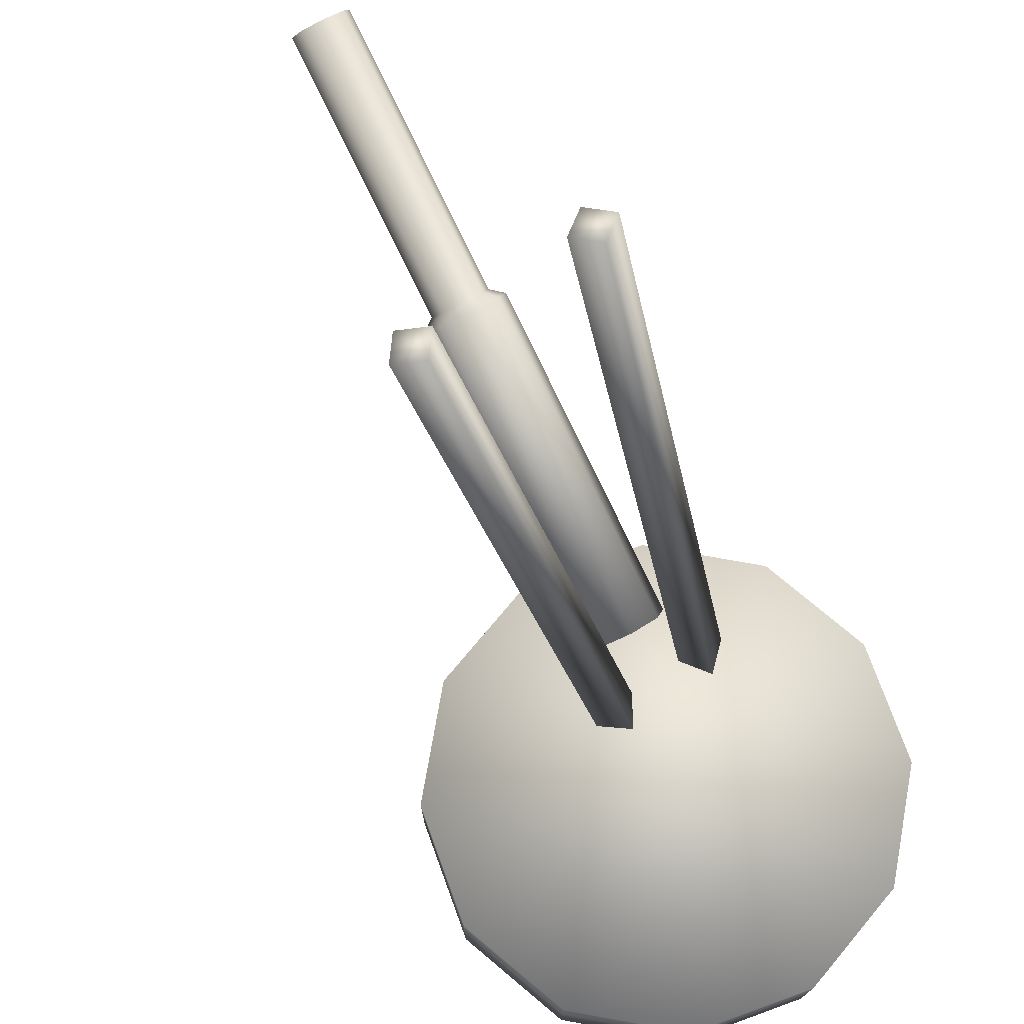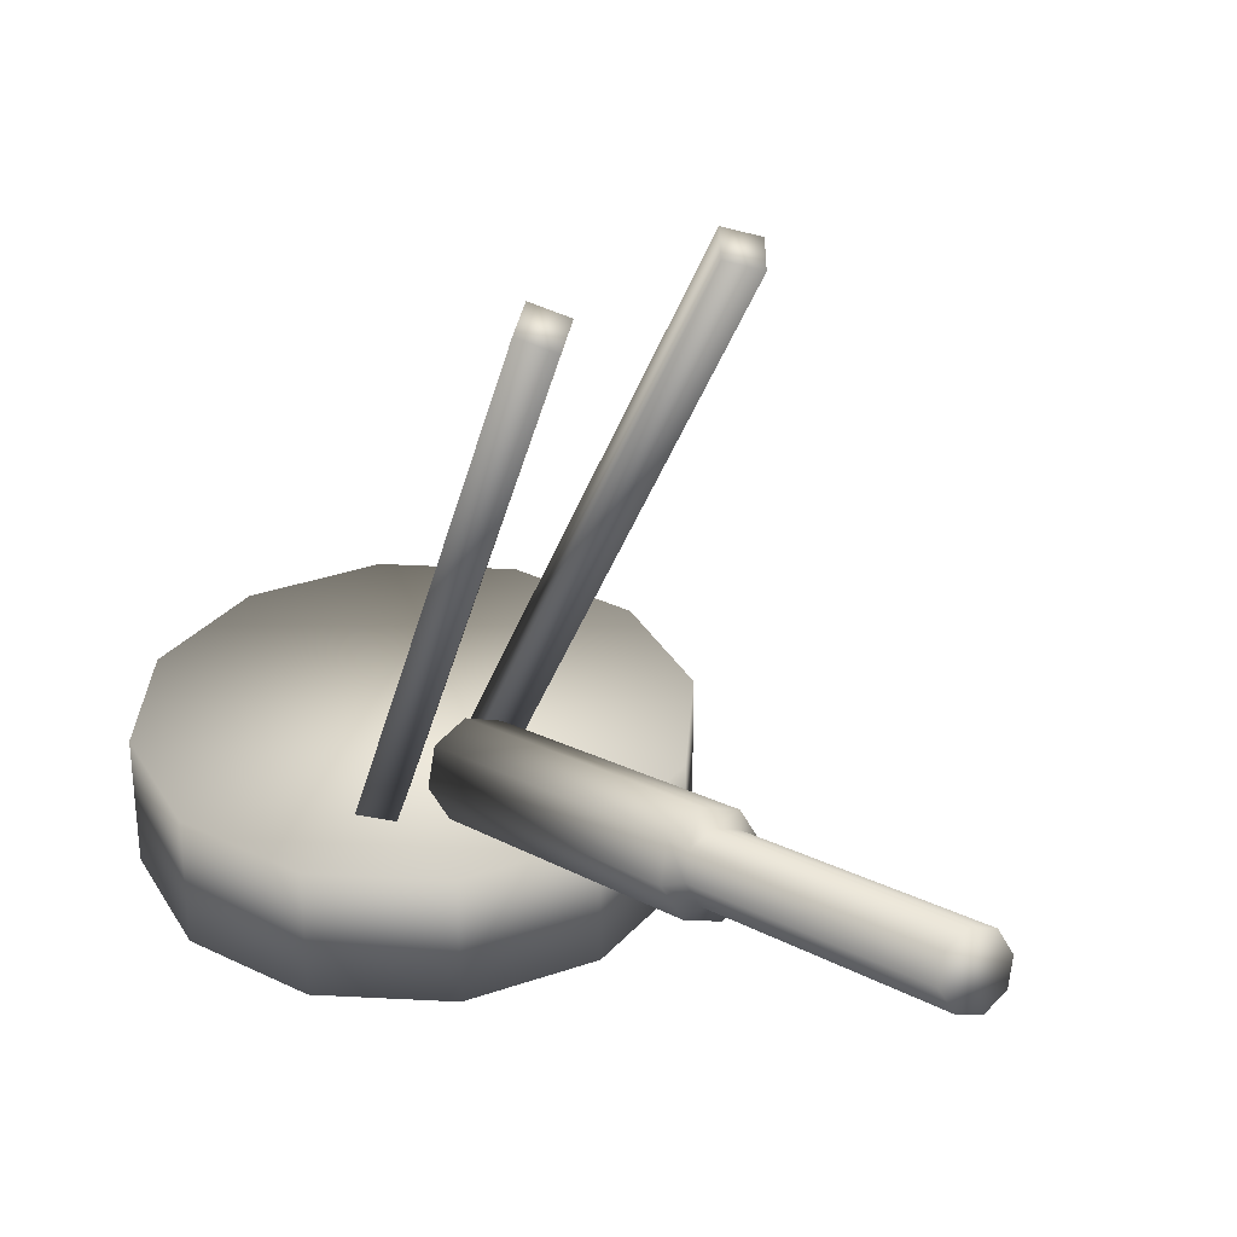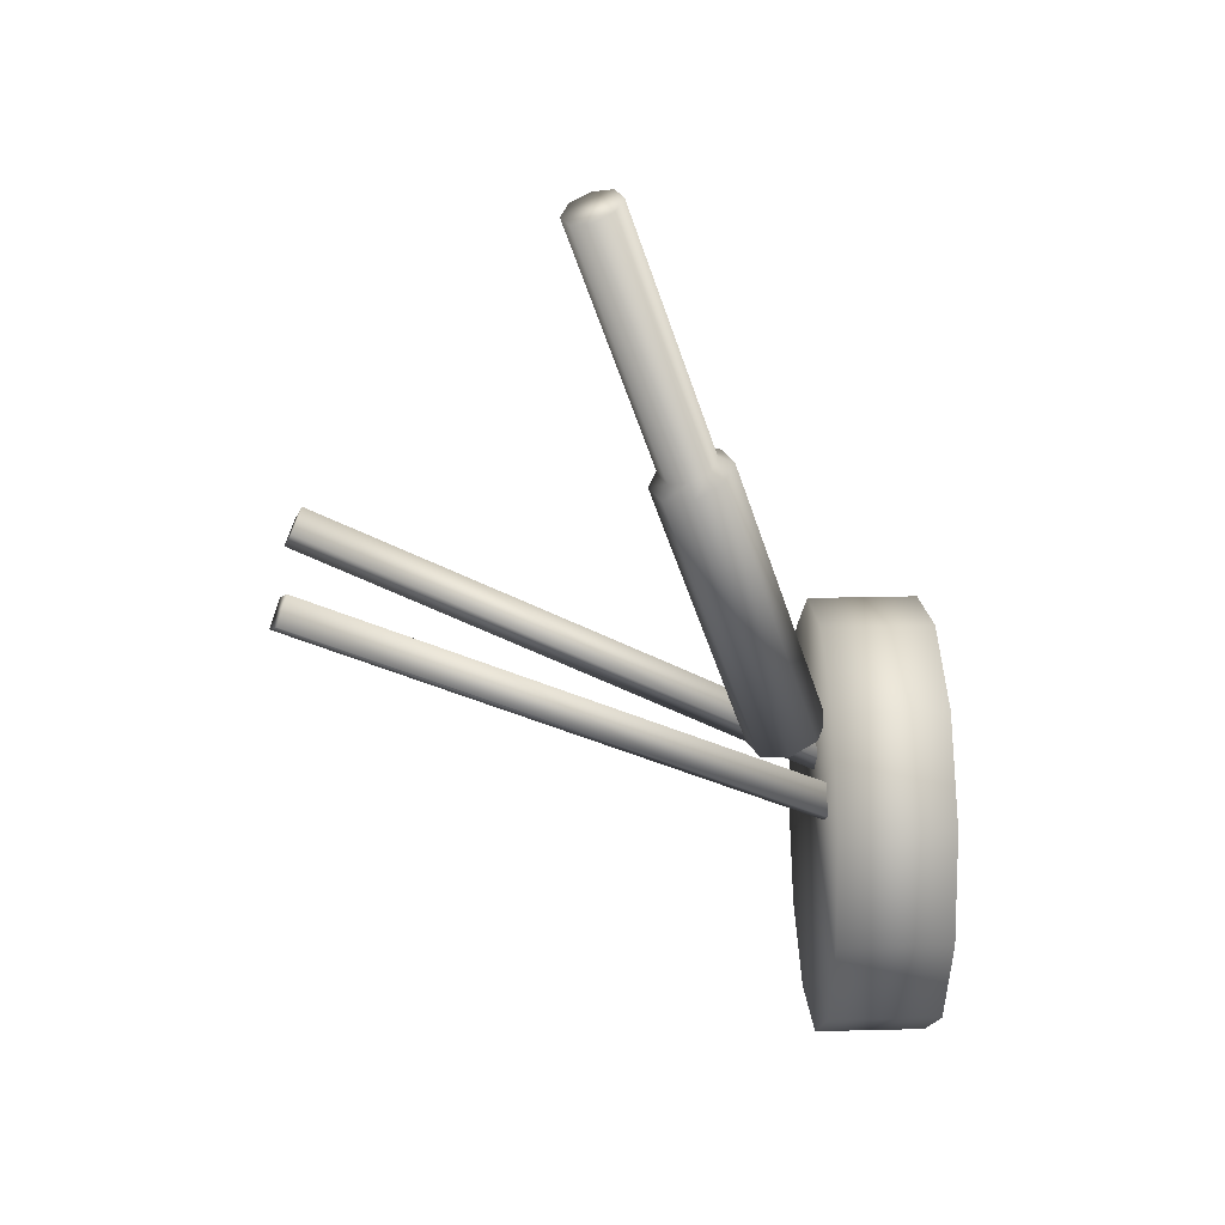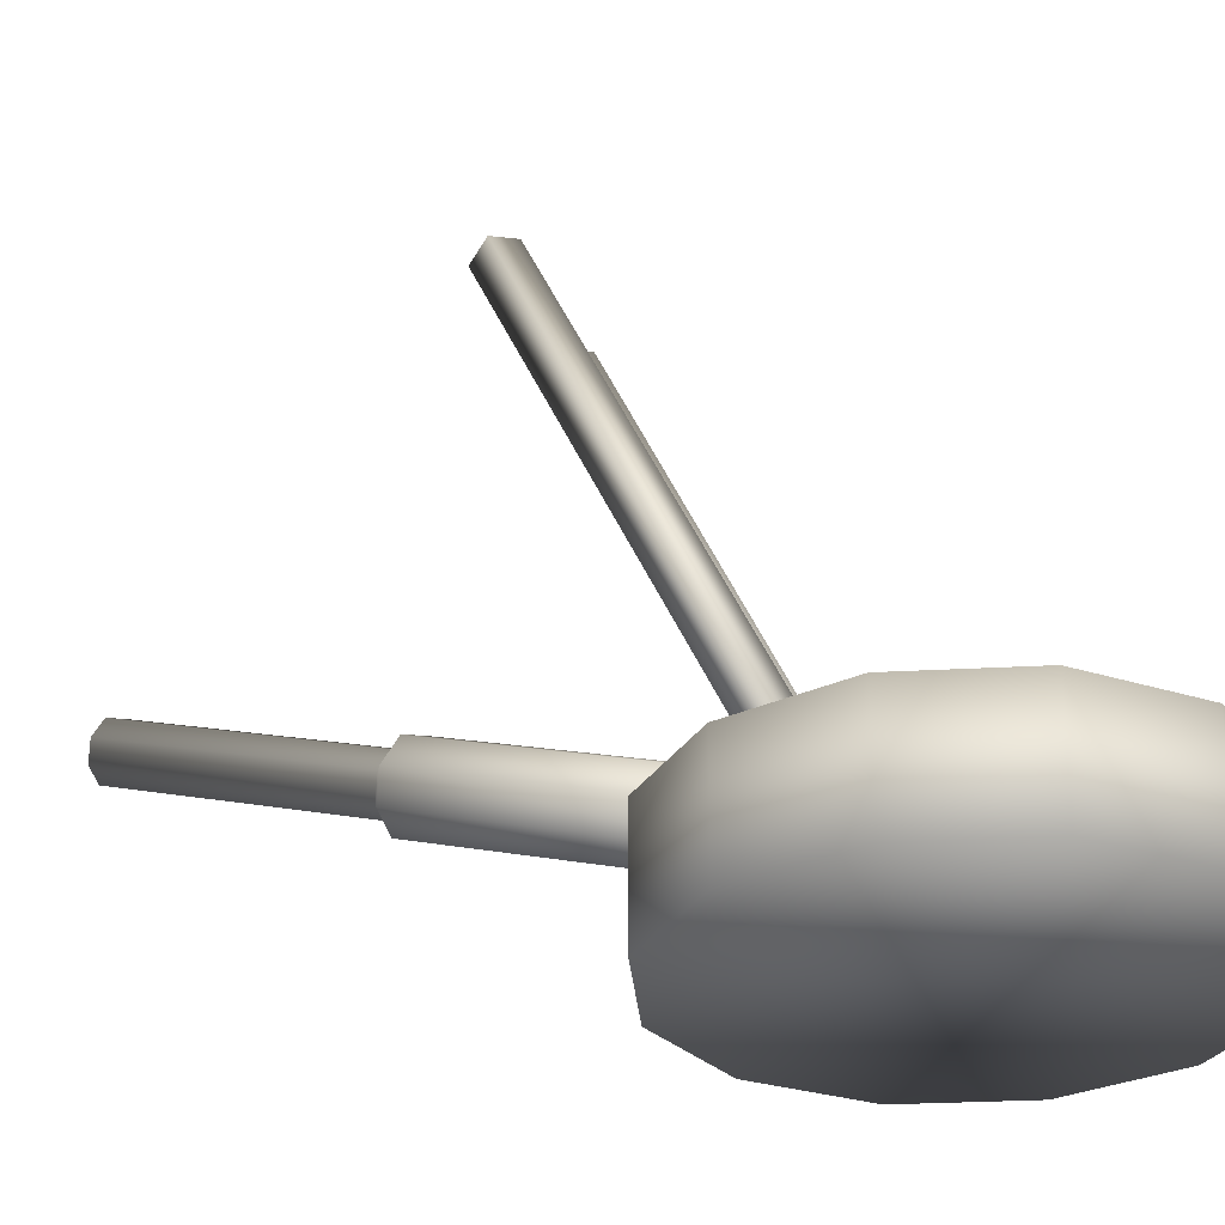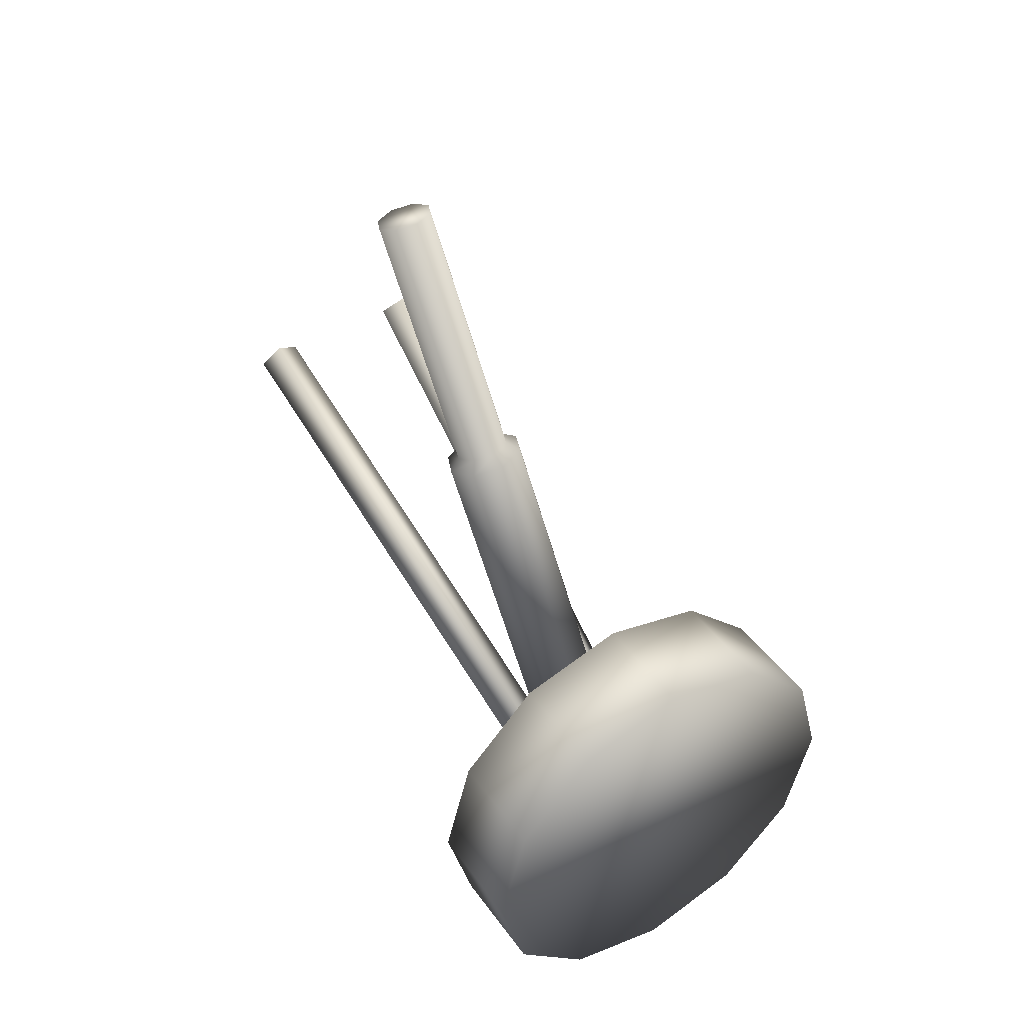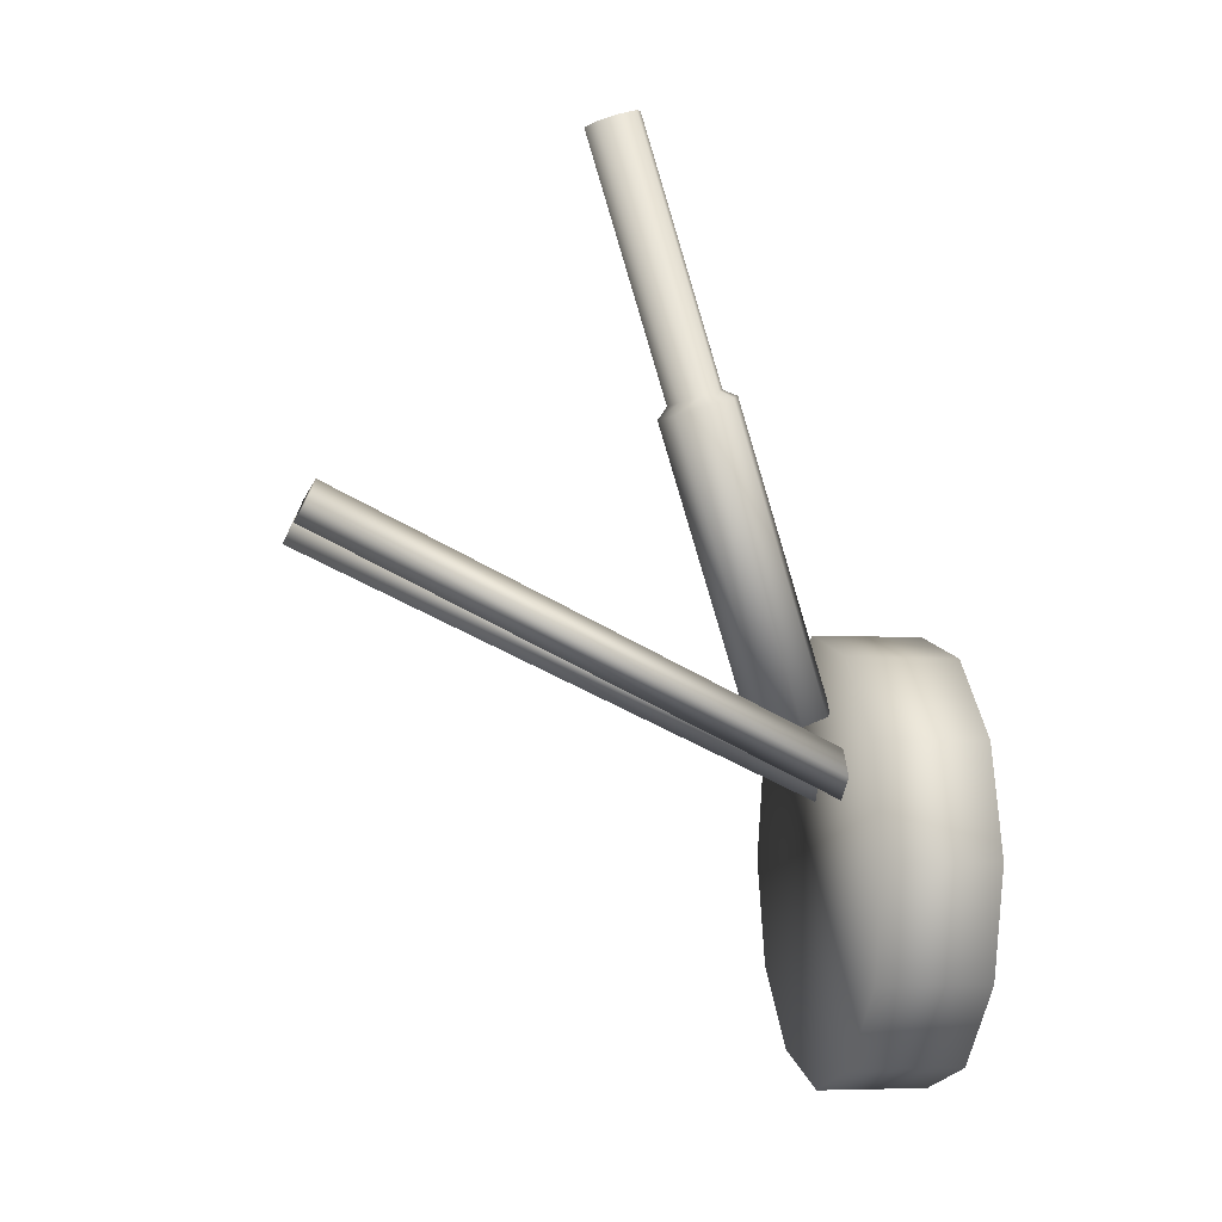
<metadata>
{"format":"obj","ext":"obj","renderer":"f3d","projection":"perspective","resolution":1024,"background":"white","views":[{"elev":75.2,"azim":145.0,"up":"+Y"},{"elev":32.7,"azim":-40.8,"up":"+Y"},{"elev":29.7,"azim":-92.0,"up":"+Z"},{"elev":-29.2,"azim":109.7,"up":"+Y"},{"elev":44.9,"azim":-33.4,"up":"+Z"},{"elev":-5.5,"azim":-101.2,"up":"+Z"}]}
</metadata>
<code>
o Mesh.008_Cylinder.009
v 6.901 4.235 0.1631
v 6.901 4.091 0.1631
v 6.862 4.091 0.3054
v 6.862 4.235 0.3054
v 7.005 4.235 0.05886
v 7.005 4.091 0.05886
v 7.147 4.235 0.02071
v 7.147 4.091 0.02071
v 7.29 4.235 0.05886
v 7.29 4.091 0.05886
v 7.394 4.235 0.1631
v 7.394 4.091 0.1631
v 7.432 4.235 0.3054
v 7.432 4.091 0.3054
v 7.394 4.235 0.4478
v 7.394 4.091 0.4478
v 7.29 4.235 0.552
v 7.29 4.091 0.552
v 7.147 4.235 0.5902
v 7.147 4.091 0.5902
v 7.005 4.235 0.552
v 7.005 4.091 0.552
v 6.901 4.091 0.4478
v 6.901 4.235 0.4478
v 7.015 4.388 0.8751
v 6.975 4.499 1.206
v 6.965 4.524 1.196
v 7.006 4.413 0.8657
v 7.041 4.378 0.8816
v 7 4.489 1.212
v 7.067 4.388 0.8814
v 7.026 4.499 1.212
v 7.078 4.413 0.8746
v 7.038 4.524 1.205
v 7.069 4.437 0.8652
v 7.028 4.548 1.196
v 7.043 4.448 0.8587
v 7.003 4.558 1.189
v 6.977 4.548 1.19
v 7.017 4.437 0.8589
v 7.045 4.459 0.8414
v 7.008 4.444 0.8417
v 7.143 4.28 0.4808
v 7.129 4.316 0.4672
v 7.082 4.444 0.8508
v 7.096 4.409 0.8644
v 6.991 4.409 0.8515
v 7.005 4.373 0.8651
v 7.041 4.359 0.8745
v 7.079 4.373 0.8742
v 7.055 4.316 0.4581
v 7.093 4.33 0.4578
v 7.038 4.28 0.4679
v 7.126 4.245 0.4906
v 7.052 4.245 0.4815
v 7.088 4.23 0.4909
f 1 2 3 4
f 2 1 5 6
f 7 8 6 5
f 9 10 8 7
f 11 12 10 9
f 13 14 12 11
f 15 16 14 13
f 17 18 16 15
f 19 20 18 17
f 21 22 20 19
f 23 3 2
f 6 23 2
f 6 22 23
f 6 8 22
f 8 20 22
f 8 10 20
f 10 18 20
f 10 12 18
f 12 16 18
f 12 14 16
f 4 3 23 24
f 24 23 22 21
f 24 1 4
f 5 1 24
f 24 21 5
f 21 7 5
f 21 19 7
f 19 9 7
f 19 17 9
f 17 11 9
f 17 15 11
f 15 13 11
f 25 26 27 28
f 29 30 26 25
f 31 32 30 29
f 33 34 32 31
f 35 36 34 33
f 37 38 36 35
f 36 38 39
f 34 36 39
f 34 39 27
f 32 34 27
f 32 27 26
f 30 32 26
f 28 27 39 40
f 40 39 38 37
f 41 42 40 37
f 43 44 45 46
f 42 47 28 40
f 48 49 29 25
f 49 50 31 29
f 47 48 25 28
f 50 46 33 31
f 46 45 35 33
f 45 41 37 35
f 51 52 44
f 51 44 43
f 51 43 53
f 43 54 53
f 54 55 53
f 54 56 55
f 51 53 47 42
f 53 55 48 47
f 54 43 46 50
f 52 51 42 41
f 56 54 50 49
f 44 52 41 45
f 55 56 49 48
o Mesh_Cylinder.004_Cylinder.000
v 7.149 4.201 0.4256
v 7.195 4.878 0.7468
v 7.164 4.89 0.7255
v 7.117 4.214 0.4043
v 7.173 4.214 0.3961
v 7.22 4.89 0.7173
v 7.188 4.903 0.6959
v 7.141 4.226 0.3747
v 7.053 4.214 0.4043
v 7.006 4.89 0.7255
v 6.975 4.878 0.7468
v 7.021 4.201 0.4256
v 6.95 4.89 0.7173
v 6.997 4.214 0.3961
v 6.982 4.903 0.6959
v 7.029 4.226 0.3747
f 57 58 59 60
f 58 57 61 62
f 62 63 59 58
f 60 59 63 64
f 64 63 62 61
f 57 60 64 61
f 65 66 67 68
f 68 67 69 70
f 67 66 71 69
f 72 71 66 65
f 70 69 71 72
f 65 68 70 72

</code>
